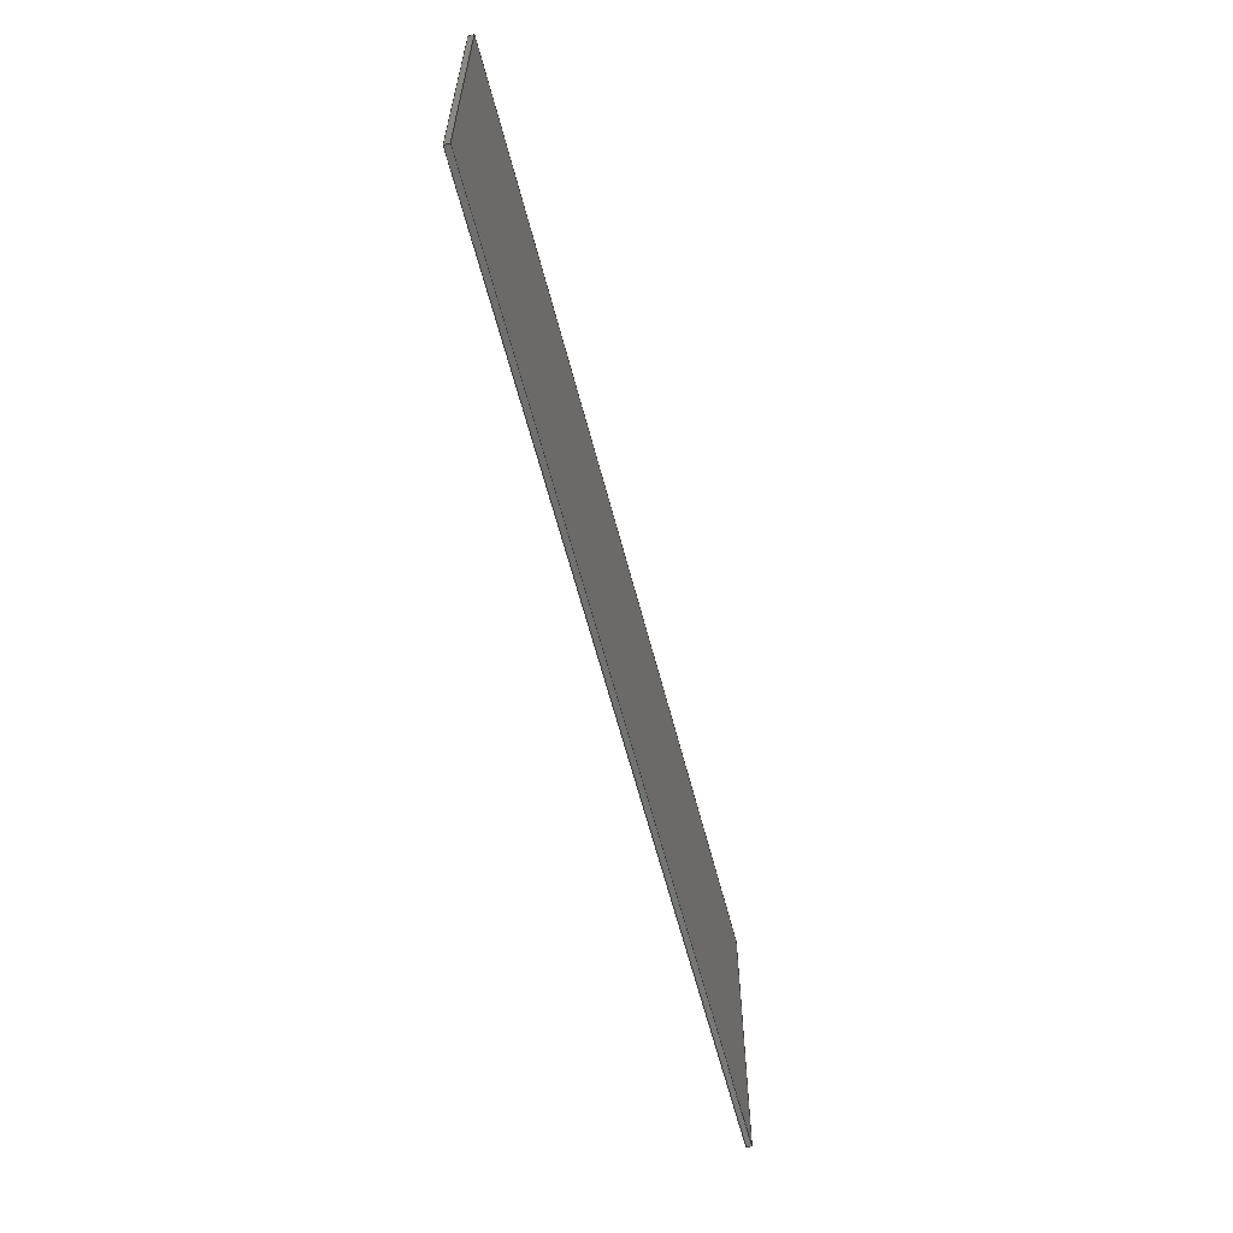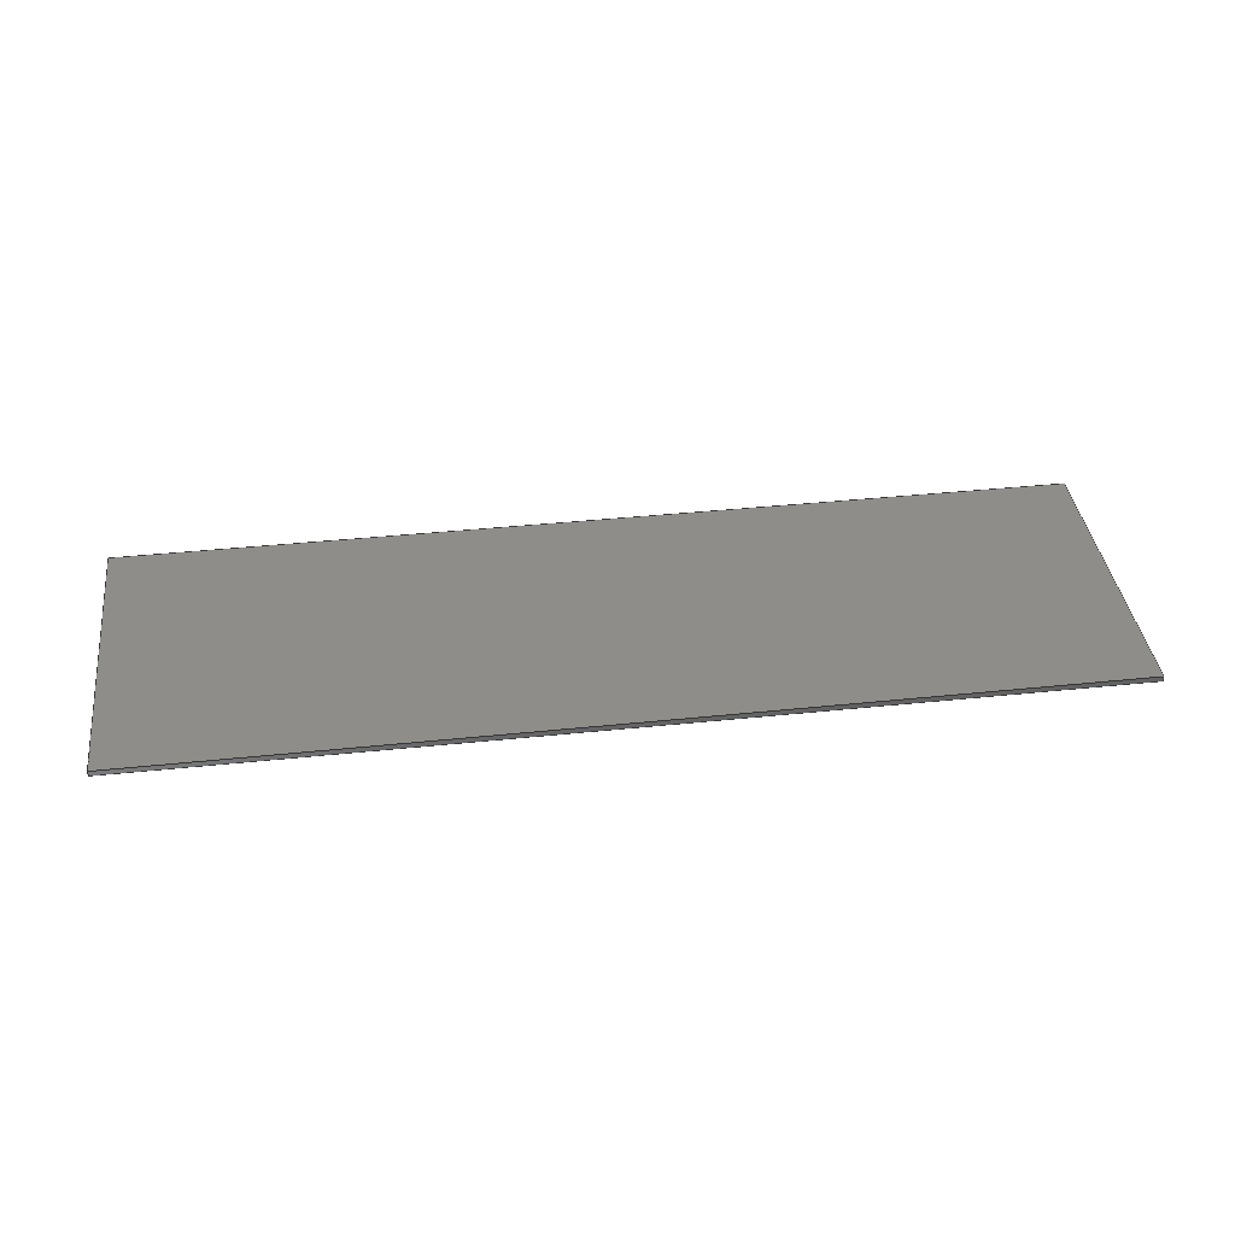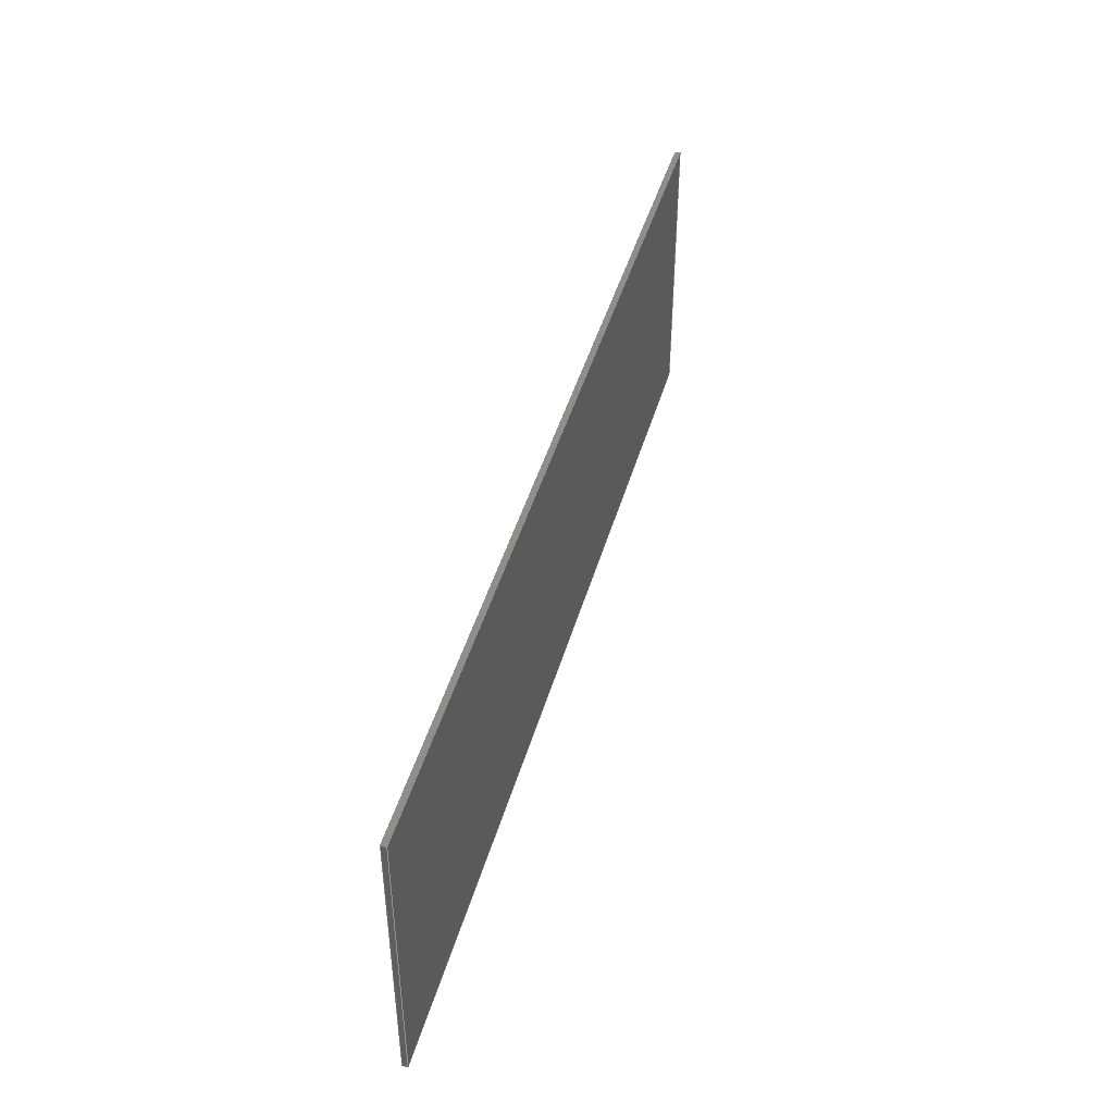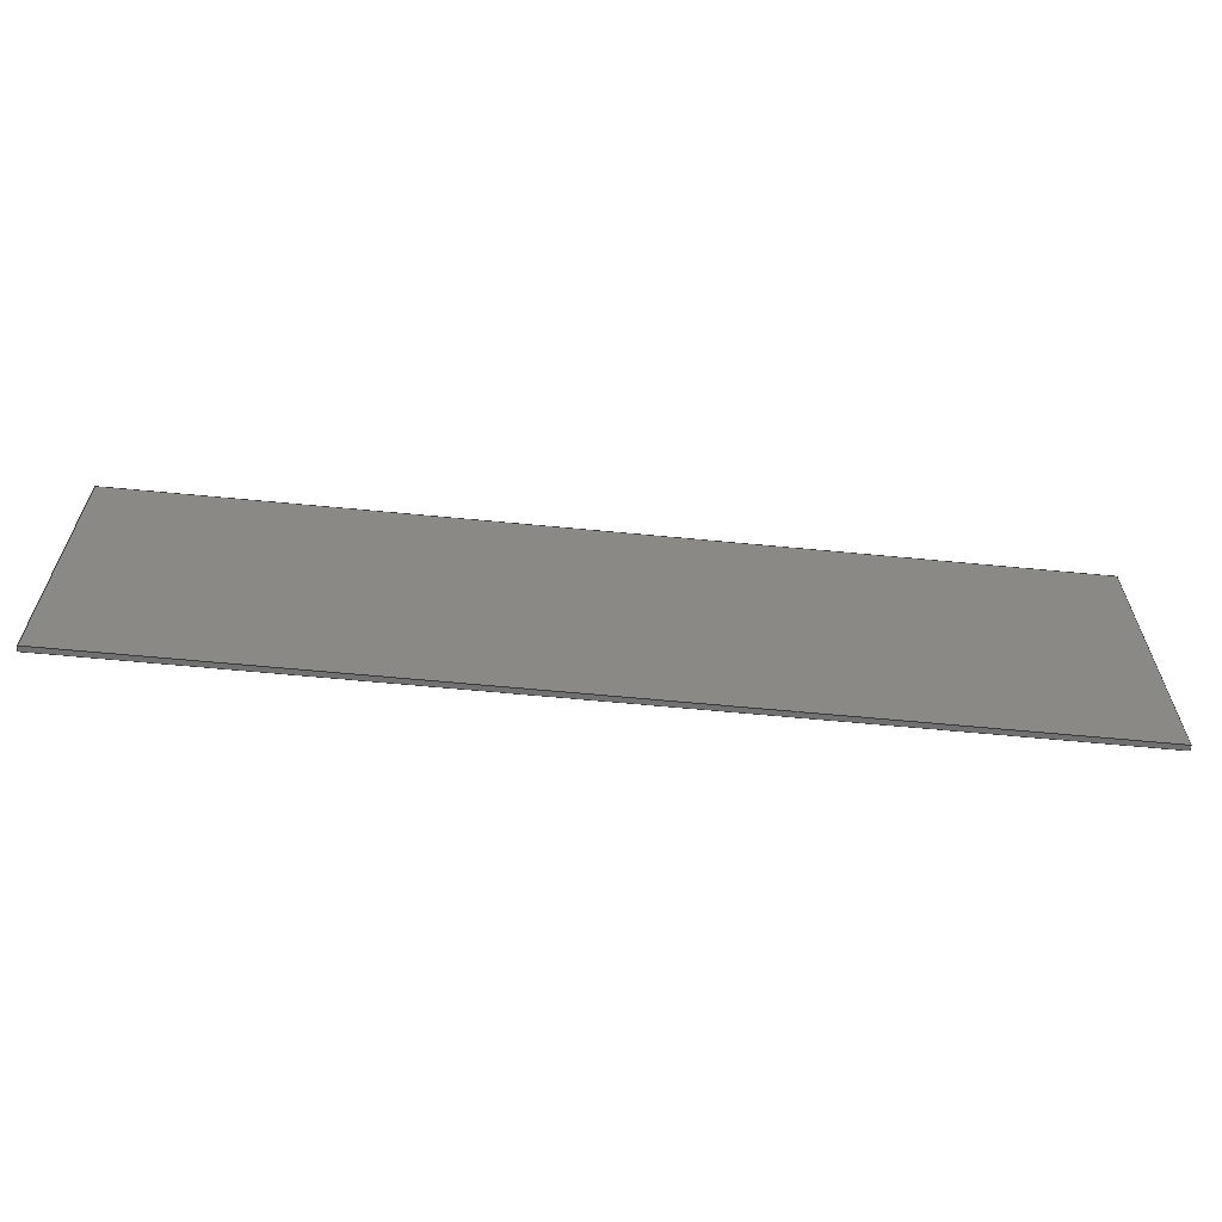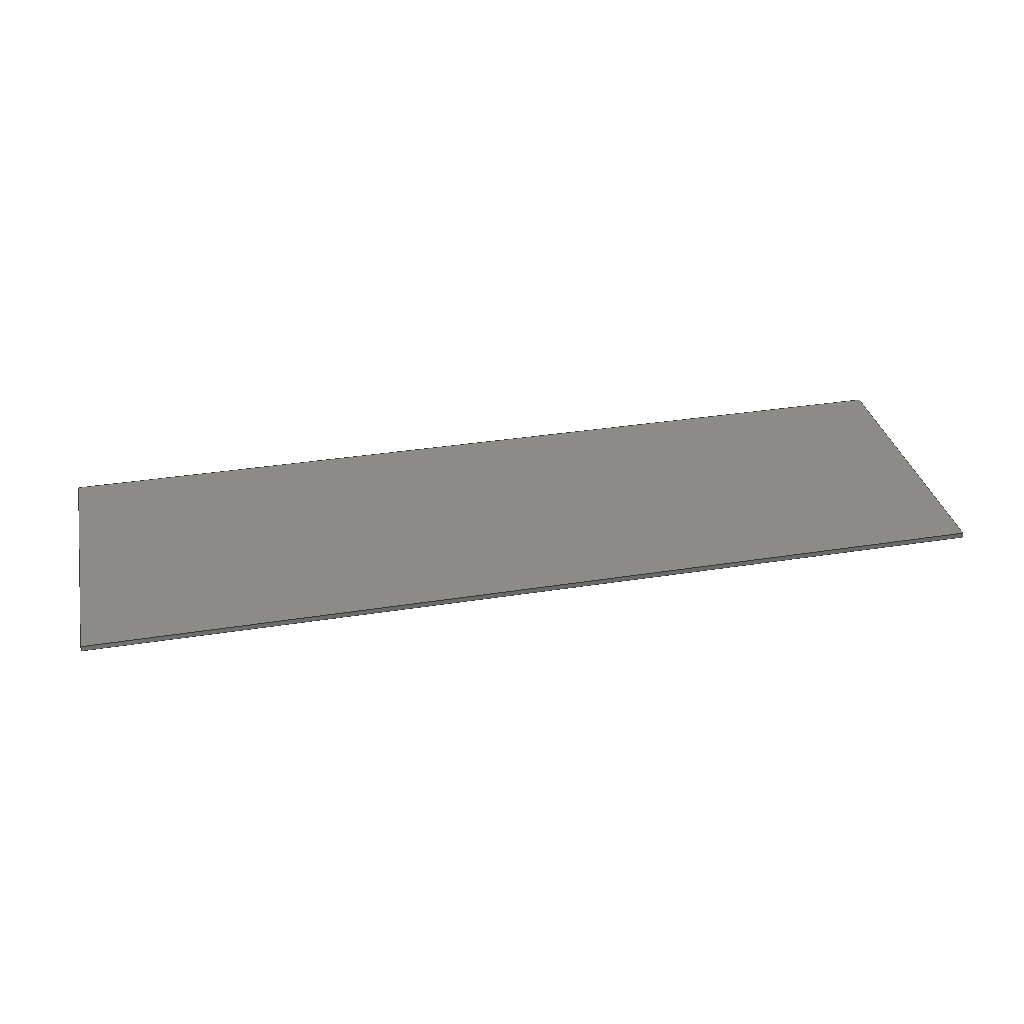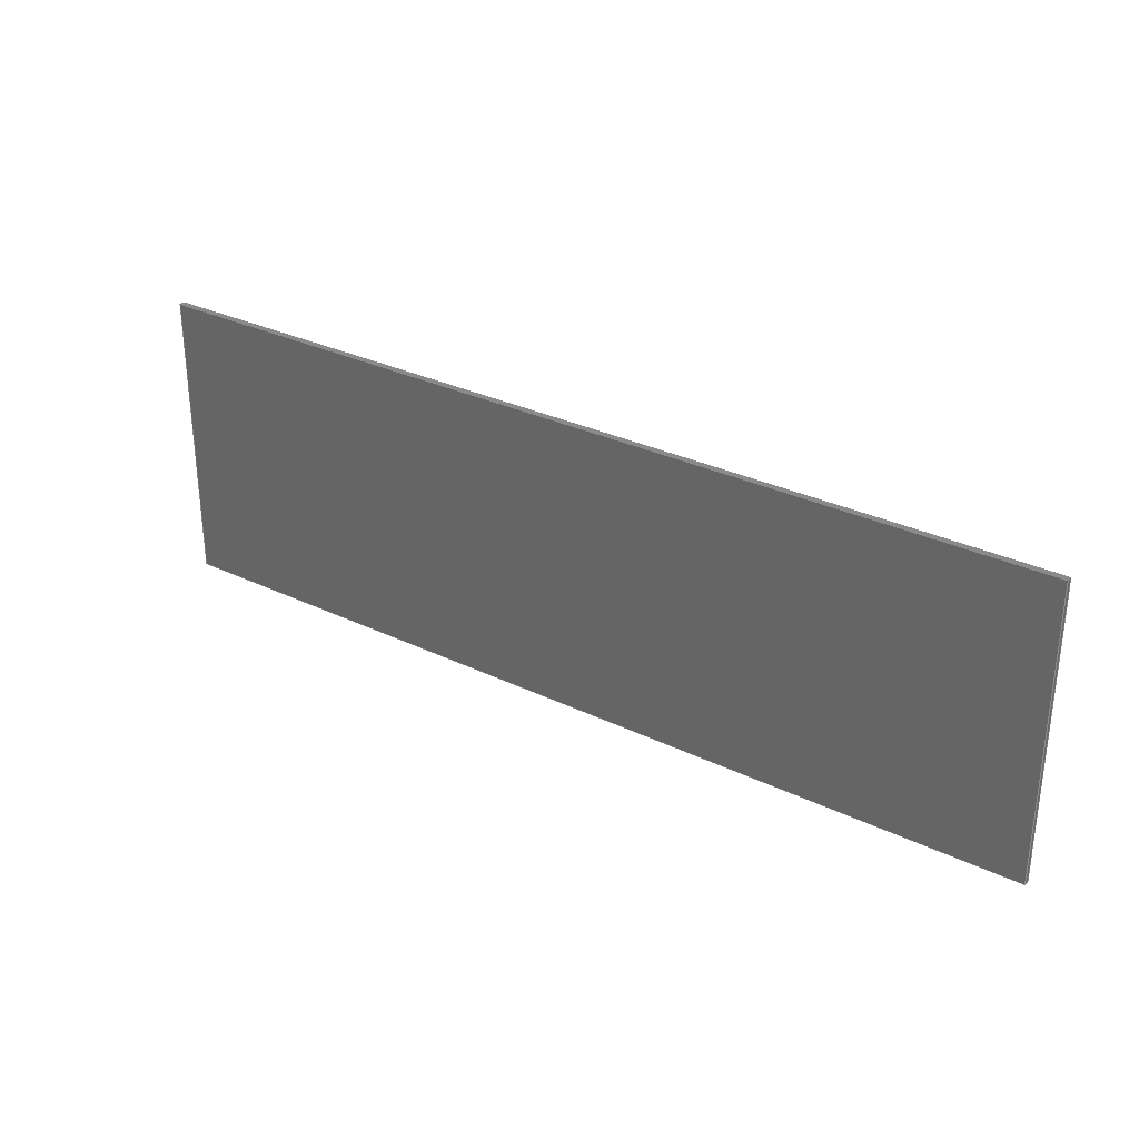
<metadata>
{"format":"step","ext":"step","renderer":"f3d","projection":"perspective","resolution":1024,"background":"white","views":[{"elev":-61.3,"azim":-75.5,"up":"+Z"},{"elev":39.0,"azim":172.5,"up":"+Y"},{"elev":44.5,"azim":-74.4,"up":"+Z"},{"elev":-62.0,"azim":174.4,"up":"+Z"},{"elev":33.5,"azim":167.7,"up":"+Y"},{"elev":30.4,"azim":34.9,"up":"+Z"}]}
</metadata>
<code>
ISO-10303-21;
DATA;
#1=MECHANICAL_DESIGN_GEOMETRIC_PRESENTATION_REPRESENTATION('',(#4),#174);
#2=SHAPE_REPRESENTATION_RELATIONSHIP('SRR','None',#180,#3);
#3=ADVANCED_BREP_SHAPE_REPRESENTATION('',(#5),#173);
#4=STYLED_ITEM('',(#189),#5);
#5=MANIFOLD_SOLID_BREP('Body1',#98);
#6=FACE_OUTER_BOUND('',#12,.T.);
#7=FACE_OUTER_BOUND('',#13,.T.);
#8=FACE_OUTER_BOUND('',#14,.T.);
#9=FACE_OUTER_BOUND('',#15,.T.);
#10=FACE_OUTER_BOUND('',#16,.T.);
#11=FACE_OUTER_BOUND('',#17,.T.);
#12=EDGE_LOOP('',(#62,#63,#64,#65));
#13=EDGE_LOOP('',(#66,#67,#68,#69));
#14=EDGE_LOOP('',(#70,#71,#72,#73));
#15=EDGE_LOOP('',(#74,#75,#76,#77));
#16=EDGE_LOOP('',(#78,#79,#80,#81));
#17=EDGE_LOOP('',(#82,#83,#84,#85));
#18=LINE('',#148,#30);
#19=LINE('',#150,#31);
#20=LINE('',#152,#32);
#21=LINE('',#153,#33);
#22=LINE('',#156,#34);
#23=LINE('',#158,#35);
#24=LINE('',#159,#36);
#25=LINE('',#162,#37);
#26=LINE('',#163,#38);
#27=LINE('',#166,#39);
#28=LINE('',#167,#40);
#29=LINE('',#169,#41);
#30=VECTOR('',#122,0.01);
#31=VECTOR('',#123,0.01);
#32=VECTOR('',#124,0.01);
#33=VECTOR('',#125,0.01);
#34=VECTOR('',#128,0.01);
#35=VECTOR('',#129,0.01);
#36=VECTOR('',#130,0.01);
#37=VECTOR('',#133,0.01);
#38=VECTOR('',#134,0.01);
#39=VECTOR('',#137,0.01);
#40=VECTOR('',#138,0.01);
#41=VECTOR('',#141,0.01);
#42=VERTEX_POINT('',#146);
#43=VERTEX_POINT('',#147);
#44=VERTEX_POINT('',#149);
#45=VERTEX_POINT('',#151);
#46=VERTEX_POINT('',#155);
#47=VERTEX_POINT('',#157);
#48=VERTEX_POINT('',#161);
#49=VERTEX_POINT('',#165);
#50=EDGE_CURVE('',#42,#43,#18,.T.);
#51=EDGE_CURVE('',#44,#42,#19,.T.);
#52=EDGE_CURVE('',#45,#44,#20,.T.);
#53=EDGE_CURVE('',#43,#45,#21,.T.);
#54=EDGE_CURVE('',#46,#44,#22,.T.);
#55=EDGE_CURVE('',#46,#47,#23,.T.);
#56=EDGE_CURVE('',#47,#45,#24,.T.);
#57=EDGE_CURVE('',#48,#42,#25,.T.);
#58=EDGE_CURVE('',#48,#46,#26,.T.);
#59=EDGE_CURVE('',#49,#43,#27,.T.);
#60=EDGE_CURVE('',#49,#48,#28,.T.);
#61=EDGE_CURVE('',#47,#49,#29,.T.);
#62=ORIENTED_EDGE('',*,*,#50,.F.);
#63=ORIENTED_EDGE('',*,*,#51,.F.);
#64=ORIENTED_EDGE('',*,*,#52,.F.);
#65=ORIENTED_EDGE('',*,*,#53,.F.);
#66=ORIENTED_EDGE('',*,*,#52,.T.);
#67=ORIENTED_EDGE('',*,*,#54,.F.);
#68=ORIENTED_EDGE('',*,*,#55,.T.);
#69=ORIENTED_EDGE('',*,*,#56,.T.);
#70=ORIENTED_EDGE('',*,*,#51,.T.);
#71=ORIENTED_EDGE('',*,*,#57,.F.);
#72=ORIENTED_EDGE('',*,*,#58,.T.);
#73=ORIENTED_EDGE('',*,*,#54,.T.);
#74=ORIENTED_EDGE('',*,*,#50,.T.);
#75=ORIENTED_EDGE('',*,*,#59,.F.);
#76=ORIENTED_EDGE('',*,*,#60,.T.);
#77=ORIENTED_EDGE('',*,*,#57,.T.);
#78=ORIENTED_EDGE('',*,*,#53,.T.);
#79=ORIENTED_EDGE('',*,*,#56,.F.);
#80=ORIENTED_EDGE('',*,*,#61,.T.);
#81=ORIENTED_EDGE('',*,*,#59,.T.);
#82=ORIENTED_EDGE('',*,*,#58,.F.);
#83=ORIENTED_EDGE('',*,*,#60,.F.);
#84=ORIENTED_EDGE('',*,*,#61,.F.);
#85=ORIENTED_EDGE('',*,*,#55,.F.);
#86=PLANE('',#112);
#87=PLANE('',#113);
#88=PLANE('',#114);
#89=PLANE('',#115);
#90=PLANE('',#116);
#91=PLANE('',#117);
#92=ADVANCED_FACE('',(#6),#86,.F.);
#93=ADVANCED_FACE('',(#7),#87,.T.);
#94=ADVANCED_FACE('',(#8),#88,.T.);
#95=ADVANCED_FACE('',(#9),#89,.T.);
#96=ADVANCED_FACE('',(#10),#90,.T.);
#97=ADVANCED_FACE('',(#11),#91,.T.);
#98=CLOSED_SHELL('',(#92,#93,#94,#95,#96,#97));
#99=DERIVED_UNIT_ELEMENT(#101,1);
#100=DERIVED_UNIT_ELEMENT(#175,-3);
#101=(
MASS_UNIT()
NAMED_UNIT(*)
SI_UNIT(.KILO.,.GRAM.)
);
#102=DERIVED_UNIT((#99,#100));
#103=MEASURE_REPRESENTATION_ITEM('density measure',
POSITIVE_RATIO_MEASURE(7850),#102);
#104=PROPERTY_DEFINITION_REPRESENTATION(#109,#106);
#105=PROPERTY_DEFINITION_REPRESENTATION(#110,#107);
#106=REPRESENTATION('material name',(#108),#173);
#107=REPRESENTATION('density',(#103),#173);
#108=DESCRIPTIVE_REPRESENTATION_ITEM('Steel','Steel');
#109=PROPERTY_DEFINITION('material property','material name',#182);
#110=PROPERTY_DEFINITION('material property','density of part',#182);
#111=AXIS2_PLACEMENT_3D('placement',#144,#118,#119);
#112=AXIS2_PLACEMENT_3D('',#145,#120,#121);
#113=AXIS2_PLACEMENT_3D('',#154,#126,#127);
#114=AXIS2_PLACEMENT_3D('',#160,#131,#132);
#115=AXIS2_PLACEMENT_3D('',#164,#135,#136);
#116=AXIS2_PLACEMENT_3D('',#168,#139,#140);
#117=AXIS2_PLACEMENT_3D('',#170,#142,#143);
#118=DIRECTION('axis',(0,0,1));
#119=DIRECTION('refdir',(1,0,0));
#120=DIRECTION('center_axis',(0,0,1));
#121=DIRECTION('ref_axis',(1,0,0));
#122=DIRECTION('',(0,-1,0));
#123=DIRECTION('',(-1,0,0));
#124=DIRECTION('',(0,1,0));
#125=DIRECTION('',(1,0,0));
#126=DIRECTION('center_axis',(1,0,0));
#127=DIRECTION('ref_axis',(0,-1,0));
#128=DIRECTION('',(0,0,-1));
#129=DIRECTION('',(0,-1,0));
#130=DIRECTION('',(0,0,-1));
#131=DIRECTION('center_axis',(0,1,0));
#132=DIRECTION('ref_axis',(1,0,0));
#133=DIRECTION('',(0,0,-1));
#134=DIRECTION('',(1,0,0));
#135=DIRECTION('center_axis',(-1,0,0));
#136=DIRECTION('ref_axis',(0,1,0));
#137=DIRECTION('',(0,0,-1));
#138=DIRECTION('',(0,1,0));
#139=DIRECTION('center_axis',(0,-1,0));
#140=DIRECTION('ref_axis',(-1,0,0));
#141=DIRECTION('',(-1,0,0));
#142=DIRECTION('center_axis',(0,0,1));
#143=DIRECTION('ref_axis',(-1,0,0));
#144=CARTESIAN_POINT('',(0,0,0));
#145=CARTESIAN_POINT('Origin',(0.2802,0.06519,0));
#146=CARTESIAN_POINT('',(0.2015,0.0685,0));
#147=CARTESIAN_POINT('',(0.2015,0.0665,0));
#148=CARTESIAN_POINT('',(0.2015,0.06585,0));
#149=CARTESIAN_POINT('',(0.567,0.0685,0));
#150=CARTESIAN_POINT('',(0.2408,0.0685,0));
#151=CARTESIAN_POINT('',(0.567,0.0665,0));
#152=CARTESIAN_POINT('',(0.567,0.06685,0));
#153=CARTESIAN_POINT('',(0.4236,0.0665,0));
#154=CARTESIAN_POINT('Origin',(0.567,0.0685,0.116));
#155=CARTESIAN_POINT('',(0.567,0.0685,0.116));
#156=CARTESIAN_POINT('',(0.567,0.0685,0.116));
#157=CARTESIAN_POINT('',(0.567,0.0665,0.116));
#158=CARTESIAN_POINT('',(0.567,0.0685,0.116));
#159=CARTESIAN_POINT('',(0.567,0.0665,0.116));
#160=CARTESIAN_POINT('Origin',(0.2015,0.0685,0.116));
#161=CARTESIAN_POINT('',(0.2015,0.0685,0.116));
#162=CARTESIAN_POINT('',(0.2015,0.0685,0.116));
#163=CARTESIAN_POINT('',(0.2015,0.0685,0.116));
#164=CARTESIAN_POINT('Origin',(0.2015,0.0665,0.116));
#165=CARTESIAN_POINT('',(0.2015,0.0665,0.116));
#166=CARTESIAN_POINT('',(0.2015,0.0665,0.116));
#167=CARTESIAN_POINT('',(0.2015,0.0665,0.116));
#168=CARTESIAN_POINT('Origin',(0.567,0.0665,0.116));
#169=CARTESIAN_POINT('',(0.567,0.0665,0.116));
#170=CARTESIAN_POINT('Origin',(0.3842,0.0675,0.116));
#171=UNCERTAINTY_MEASURE_WITH_UNIT(LENGTH_MEASURE(1e-05),#175,
'DISTANCE_ACCURACY_VALUE',
'Maximum model space distance between geometric entities at asserted c
onnectivities');
#172=UNCERTAINTY_MEASURE_WITH_UNIT(LENGTH_MEASURE(1e-05),#175,
'DISTANCE_ACCURACY_VALUE',
'Maximum model space distance between geometric entities at asserted c
onnectivities');
#173=(
GEOMETRIC_REPRESENTATION_CONTEXT(3)
GLOBAL_UNCERTAINTY_ASSIGNED_CONTEXT((#171))
GLOBAL_UNIT_ASSIGNED_CONTEXT((#175,#176,#177))
REPRESENTATION_CONTEXT('','3D')
);
#174=(
GEOMETRIC_REPRESENTATION_CONTEXT(3)
GLOBAL_UNCERTAINTY_ASSIGNED_CONTEXT((#172))
GLOBAL_UNIT_ASSIGNED_CONTEXT((#175,#176,#177))
REPRESENTATION_CONTEXT('','3D')
);
#175=(
LENGTH_UNIT()
NAMED_UNIT(*)
SI_UNIT($,.METRE.)
);
#176=(
NAMED_UNIT(*)
PLANE_ANGLE_UNIT()
SI_UNIT($,.RADIAN.)
);
#177=(
NAMED_UNIT(*)
SI_UNIT($,.STERADIAN.)
SOLID_ANGLE_UNIT()
);
#178=SHAPE_DEFINITION_REPRESENTATION(#179,#180);
#179=PRODUCT_DEFINITION_SHAPE('',$,#182);
#180=SHAPE_REPRESENTATION('',(#111),#173);
#181=PRODUCT_DEFINITION_CONTEXT('part definition',#186,'design');
#182=PRODUCT_DEFINITION('FusionComponent','FusionComponent',#183,#181);
#183=PRODUCT_DEFINITION_FORMATION('',$,#188);
#184=PRODUCT_RELATED_PRODUCT_CATEGORY('FusionComponent',
'FusionComponent',(#188));
#185=APPLICATION_PROTOCOL_DEFINITION('international standard',
'automotive_design',2009,#186);
#186=APPLICATION_CONTEXT(
'Core Data for Automotive Mechanical Design Process');
#187=PRODUCT_CONTEXT('part definition',#186,'mechanical');
#188=PRODUCT('FusionComponent','FusionComponent',$,(#187));
#189=PRESENTATION_STYLE_ASSIGNMENT((#190));
#190=SURFACE_STYLE_USAGE(.BOTH.,#191);
#191=SURFACE_SIDE_STYLE('',(#192));
#192=SURFACE_STYLE_FILL_AREA(#193);
#193=FILL_AREA_STYLE('Steel - Satin',(#194));
#194=FILL_AREA_STYLE_COLOUR('Steel - Satin',#195);
#195=COLOUR_RGB('Steel - Satin',0.6275,0.6275,0.6275);
ENDSEC;
END-ISO-10303-21;

</code>
